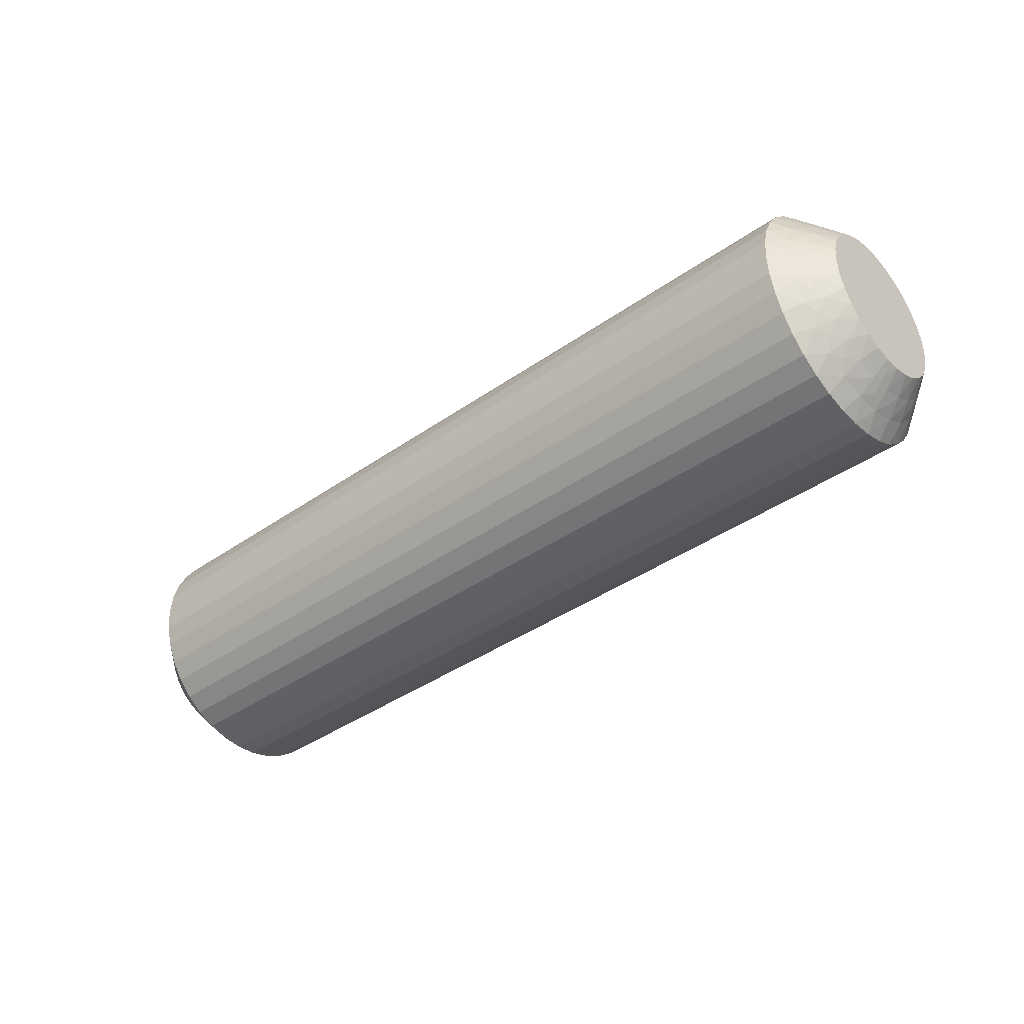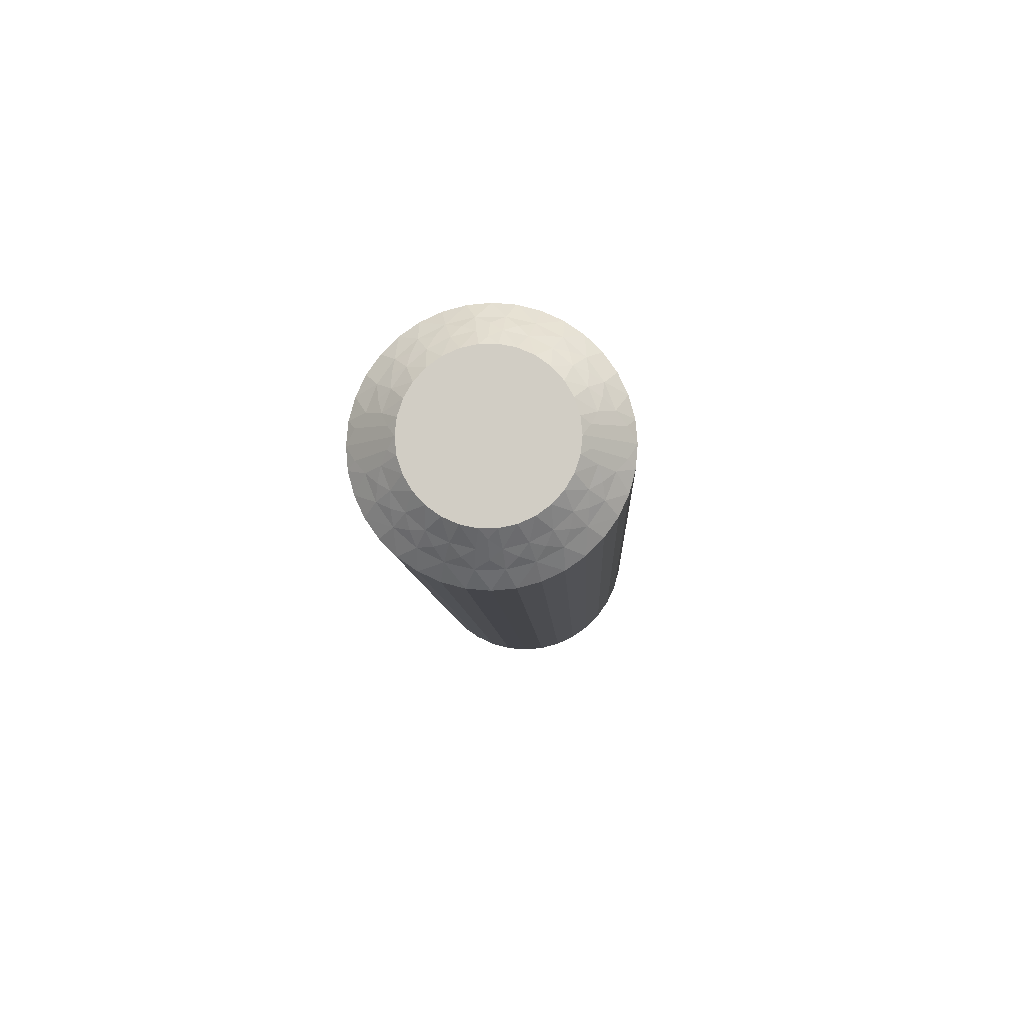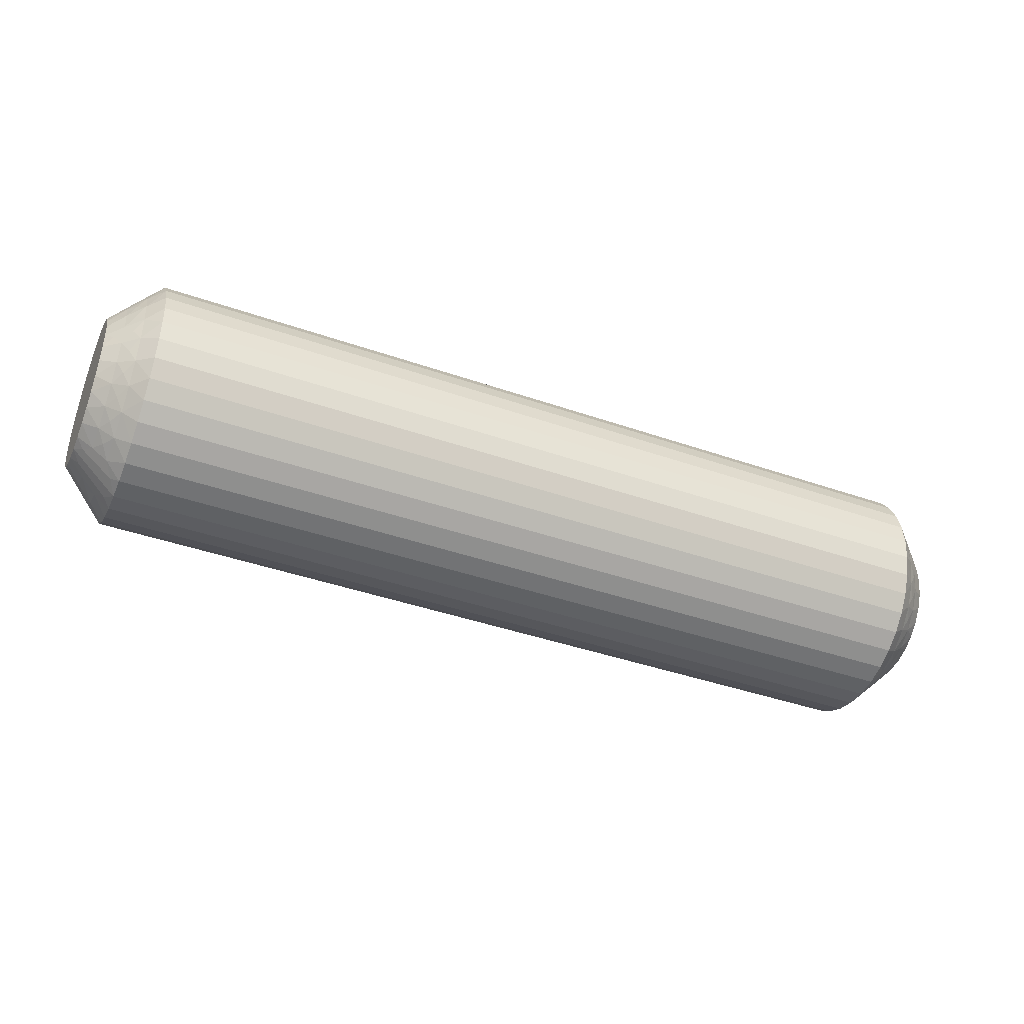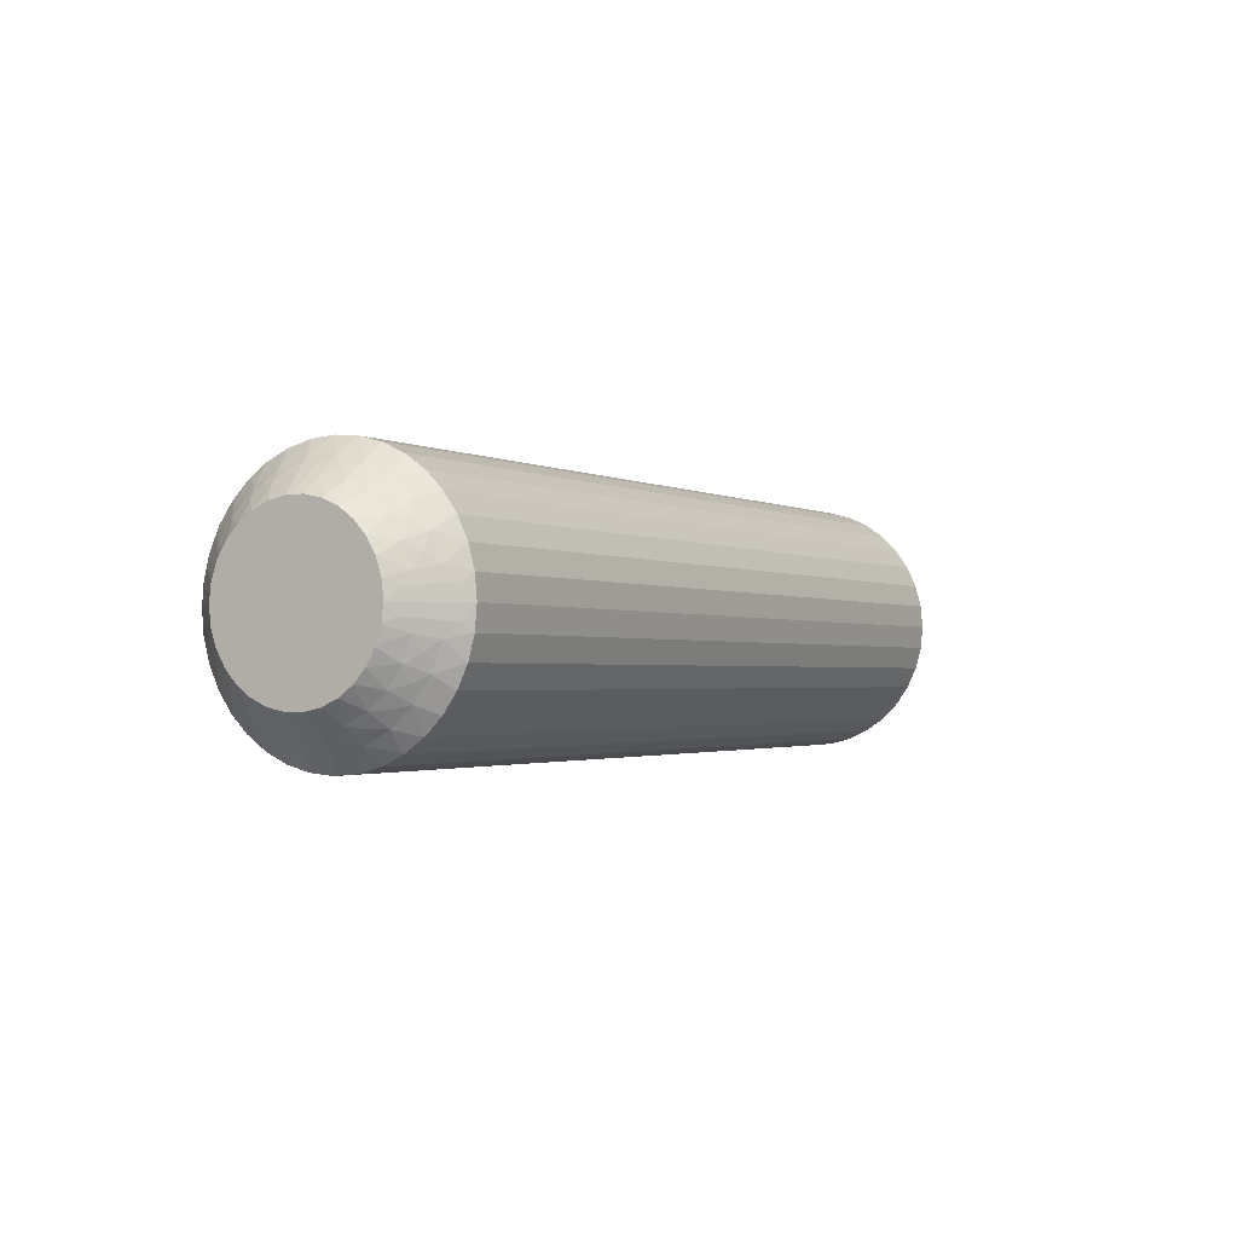
<metadata>
{"format":"obj","ext":"obj","renderer":"f3d","projection":"perspective","resolution":1024,"background":"white","views":[{"elev":-39.9,"azim":41.0,"up":"+Y"},{"elev":-7.8,"azim":92.4,"up":"+Y"},{"elev":-41.5,"azim":157.1,"up":"+Z"},{"elev":-1.6,"azim":119.6,"up":"+Y"}]}
</metadata>
<code>
v 184.8 18.75 -357.4
v 184.5 18.98 -357
v 185 18.49 -357.1
v 184.2 19.25 -357.4
v 184 19.47 -357.8
v 184 19.47 -357
v 184.5 18.98 -357.7
v 184.5 17.39 -354.7
v 184.5 16.72 -354.5
v 185 17.02 -355.1
v 184 17.63 -354.3
v 183.5 18 -353.9
v 183.5 17.37 -353.6
v 184.2 19.16 -358.2
v 184.5 18.81 -358.4
v 184 19.27 -358.6
v 184 16.84 -354
v 184.2 18.88 -358.9
v 184 18.88 -359.4
v 184.5 18.47 -359.1
v 184.2 18.43 -359.5
v 184.5 17.99 -355.1
v 185 17.47 -355.4
v 185 17.86 -355.7
v 184.5 17.99 -359.6
v 184 18.32 -360
v 184.2 17.85 -360.1
v 184 17.63 -360.5
v 184.5 17.39 -360
v 184 18.32 -354.8
v 183.5 18.57 -354.3
v 184.2 17.15 -360.4
v 184 16.84 -360.8
v 183.5 19.06 -354.8
v 184.5 16.72 -360.3
v 184.8 16.33 -360.1
v 185 16.52 -359.8
v 185 16 -359.9
v 184.5 18.47 -355.7
v 184.5 16.36 -360.4
v 183.5 16 -361.4
v 185 18.17 -356.1
v 183.8 16.45 -361.1
v 183.5 16.69 -361.3
v 184 18.88 -355.4
v 183.5 19.46 -355.4
v 184.5 18.81 -356.3
v 185 18.38 -356.6
v 184 19.27 -356.1
v 183.5 19.76 -356
v 183.5 19.94 -356.7
v 183.5 20 -357.4
v 185 18.49 -357.6
v 185 18.38 -358.2
v 183.5 19.94 -358.1
v 185 18.17 -358.6
v 183.5 19.76 -358.7
v 183.5 19.46 -359.4
v 185 17.86 -359.1
v 183.5 19.06 -360
v 185 17.47 -359.4
v 183.5 18.57 -360.4
v 183.5 18 -360.8
v 185 17.02 -359.7
v 183.5 17.37 -361.1
v 184.8 16.33 -354.6
v 185 16 -354.9
v 185 16.52 -354.9
v 184.5 16.36 -354.4
v 183.5 16 -353.4
v 183.8 16.45 -353.7
v 183.5 16.69 -353.4
v 184.2 17.15 -354.3
v 184.2 17.85 -354.7
v 184.2 18.43 -355.2
v 184.2 18.88 -355.9
v 184.2 19.16 -356.6
v 155.2 18.75 -357.4
v 155 18.49 -357.1
v 155.5 18.98 -357
v 155.5 17.39 -360
v 155 17.02 -359.7
v 155 17.47 -359.4
v 155.5 18.98 -357.7
v 155 18.49 -357.6
v 155.8 19.25 -357.4
v 156 19.47 -357
v 156 19.47 -357.8
v 155.5 16.72 -360.3
v 156 17.63 -360.5
v 156.5 18 -360.8
v 156.5 17.37 -361.1
v 155.8 19.16 -356.6
v 155.5 18.81 -356.3
v 156 19.27 -356.1
v 156 16.84 -360.8
v 155.8 18.88 -355.9
v 156 18.88 -355.4
v 155.5 18.47 -355.7
v 155.8 18.43 -355.2
v 155.5 17.99 -359.6
v 155 17.86 -359.1
v 155.5 17.99 -355.1
v 156 18.32 -354.8
v 155.8 17.85 -354.7
v 156 17.63 -354.3
v 155.5 17.39 -354.7
v 156 18.32 -360
v 156.5 18.57 -360.4
v 155.8 17.15 -354.3
v 156 16.84 -354
v 156.5 19.06 -360
v 155.5 16.72 -354.5
v 155.2 16.33 -354.6
v 155 16.52 -354.9
v 155 16 -354.9
v 155.5 18.47 -359.1
v 155.5 16.36 -354.4
v 156.5 16 -353.4
v 155 18.17 -358.6
v 156.2 16.45 -353.7
v 156.5 16.69 -353.4
v 156 18.88 -359.4
v 156.5 19.46 -359.4
v 155.5 18.81 -358.4
v 155 18.38 -358.2
v 156 19.27 -358.6
v 156.5 19.76 -358.7
v 156.5 19.94 -358.1
v 156.5 20 -357.4
v 155 18.38 -356.6
v 156.5 19.94 -356.7
v 155 18.17 -356.1
v 156.5 19.76 -356
v 156.5 19.46 -355.4
v 155 17.86 -355.7
v 156.5 19.06 -354.8
v 155 17.47 -355.4
v 156.5 18.57 -354.3
v 156.5 18 -353.9
v 155 17.02 -355.1
v 156.5 17.37 -353.6
v 155.2 16.33 -360.1
v 155 16 -359.9
v 155 16.52 -359.8
v 155.5 16.36 -360.4
v 156.5 16 -361.4
v 156.2 16.45 -361.1
v 156.5 16.69 -361.3
v 155.8 17.15 -360.4
v 155.8 17.85 -360.1
v 155.8 18.43 -359.5
v 155.8 18.88 -358.9
v 155.8 19.16 -358.2
v 156.5 15.31 -353.4
v 183.5 15.31 -353.4
v 156.5 14.63 -353.6
v 183.5 14.63 -353.6
v 156.5 14 -353.9
v 183.5 14 -353.9
v 156.5 13.43 -354.3
v 183.5 13.43 -354.3
v 156.5 12.94 -354.8
v 183.5 12.94 -354.8
v 156.5 12.54 -355.4
v 183.5 12.54 -355.4
v 156.5 12.24 -356
v 183.5 12.24 -356
v 156.5 12.06 -356.7
v 183.5 12.06 -356.7
v 156.5 12 -357.4
v 183.5 12 -357.4
v 156.5 12.06 -358.1
v 183.5 12.06 -358.1
v 156.5 12.24 -358.7
v 183.5 12.24 -358.7
v 156.5 12.54 -359.4
v 183.5 12.54 -359.4
v 156.5 12.94 -360
v 183.5 12.94 -360
v 156.5 13.43 -360.4
v 183.5 13.43 -360.4
v 156.5 14 -360.8
v 183.5 14 -360.8
v 156.5 14.63 -361.1
v 183.5 14.63 -361.1
v 156.5 15.31 -361.3
v 183.5 15.31 -361.3
v 155 14.98 -355.1
v 155 15.48 -354.9
v 155 13.83 -358.6
v 155 15.48 -359.8
v 155 14.98 -359.7
v 155 14.53 -359.4
v 155 14.14 -359.1
v 155 13.62 -358.2
v 155 13.51 -357.6
v 155 13.51 -357.1
v 155 13.62 -356.6
v 155 13.83 -356.1
v 155 14.14 -355.7
v 155 14.53 -355.4
v 185 14.98 -355.1
v 185 13.83 -358.6
v 185 13.51 -357.6
v 185 13.62 -358.2
v 185 14.14 -355.7
v 185 14.53 -355.4
v 185 13.83 -356.1
v 185 13.62 -356.6
v 185 13.51 -357.1
v 185 14.14 -359.1
v 185 14.53 -359.4
v 185 14.98 -359.7
v 185 15.48 -359.8
v 185 15.48 -354.9
v 155.2 13.25 -357.4
v 155.5 14.61 -354.7
v 155.5 13.02 -357.7
v 155.5 13.02 -357
v 155.8 12.75 -357.4
v 156 12.53 -357
v 156 12.53 -357.8
v 155.5 15.28 -354.5
v 156 14.37 -354.3
v 155.8 12.84 -358.2
v 155.5 13.19 -358.4
v 156 12.73 -358.6
v 156 15.16 -354
v 155.8 13.12 -358.9
v 156 13.12 -359.4
v 155.5 13.53 -359.1
v 155.5 14.01 -355.1
v 155.8 13.57 -359.5
v 155.5 14.01 -359.6
v 156 13.68 -360
v 155.8 14.15 -360.1
v 155.5 14.61 -360
v 156 14.37 -360.5
v 156 13.68 -354.8
v 155.8 14.85 -360.4
v 155.5 15.28 -360.3
v 156 15.16 -360.8
v 155.2 15.67 -360.1
v 155.5 13.53 -355.7
v 155.5 15.64 -360.4
v 156.2 15.55 -361.1
v 156 13.12 -355.4
v 155.5 13.19 -356.3
v 156 12.73 -356.1
v 155.2 15.67 -354.6
v 155.5 15.64 -354.4
v 156.2 15.55 -353.7
v 155.8 14.85 -354.3
v 155.8 14.15 -354.7
v 155.8 13.57 -355.2
v 155.8 13.12 -355.9
v 155.8 12.84 -356.6
v 184.8 13.25 -357.4
v 184.5 13.02 -357
v 184.5 13.02 -357.7
v 184.2 12.75 -357.4
v 184 12.53 -357.8
v 184 12.53 -357
v 184.5 14.61 -360
v 184.5 15.28 -360.3
v 184 14.37 -360.5
v 184.2 12.84 -356.6
v 184.5 13.19 -356.3
v 184 12.73 -356.1
v 184 15.16 -360.8
v 184.2 13.12 -355.9
v 184 13.12 -355.4
v 184.5 13.53 -355.7
v 184.5 14.01 -359.6
v 184.2 13.57 -355.2
v 184.5 14.01 -355.1
v 184 13.68 -354.8
v 184.2 14.15 -354.7
v 184.5 14.61 -354.7
v 184 14.37 -354.3
v 184 13.68 -360
v 184.2 14.85 -354.3
v 184.5 15.28 -354.5
v 184 15.16 -354
v 184.8 15.67 -354.6
v 184.5 13.53 -359.1
v 184.5 15.64 -354.4
v 183.8 15.55 -353.7
v 184 13.12 -359.4
v 184.5 13.19 -358.4
v 184 12.73 -358.6
v 184.8 15.67 -360.1
v 184.5 15.64 -360.4
v 183.8 15.55 -361.1
v 184.2 14.85 -360.4
v 184.2 14.15 -360.1
v 184.2 13.57 -359.5
v 184.2 13.12 -358.9
v 184.2 12.84 -358.2
f 1 2 3
f 4 5 6
f 4 6 2
f 4 7 5
f 8 9 10
f 4 1 7
f 4 2 1
f 11 12 13
f 14 7 15
f 14 16 5
f 14 5 7
f 11 13 17
f 14 15 16
f 18 19 16
f 18 20 19
f 18 15 20
f 18 16 15
f 21 19 20
f 22 23 24
f 21 25 26
f 21 26 19
f 21 20 25
f 22 8 23
f 27 28 26
f 27 26 25
f 27 25 29
f 27 29 28
f 30 31 12
f 32 33 28
f 30 34 31
f 32 28 29
f 32 29 35
f 32 35 33
f 36 35 37
f 36 37 38
f 30 12 11
f 39 22 24
f 40 38 41
f 39 24 42
f 40 35 36
f 40 36 38
f 40 33 35
f 43 41 44
f 43 44 33
f 45 46 34
f 43 40 41
f 43 33 40
f 45 34 30
f 47 42 48
f 47 39 42
f 49 50 46
f 49 51 50
f 49 46 45
f 2 48 3
f 2 47 48
f 6 52 51
f 6 51 49
f 7 53 54
f 5 55 52
f 5 52 6
f 15 54 56
f 15 7 54
f 16 57 55
f 16 58 57
f 16 55 5
f 20 56 59
f 20 15 56
f 19 58 16
f 19 60 58
f 25 59 61
f 25 20 59
f 26 60 19
f 26 62 60
f 26 63 62
f 29 61 64
f 29 25 61
f 28 63 26
f 28 65 63
f 35 64 37
f 35 29 64
f 33 65 28
f 33 44 65
f 66 67 68
f 66 68 9
f 69 70 67
f 69 67 66
f 69 66 9
f 69 9 17
f 71 72 70
f 71 70 69
f 71 69 17
f 71 17 72
f 73 9 8
f 73 11 17
f 73 17 9
f 73 8 11
f 74 8 22
f 74 30 11
f 74 22 30
f 74 11 8
f 9 68 10
f 75 45 30
f 75 30 22
f 75 22 39
f 75 39 45
f 76 47 49
f 76 49 45
f 76 45 39
f 76 39 47
f 17 13 72
f 77 47 2
f 77 49 47
f 77 2 6
f 77 6 49
f 1 3 53
f 1 53 7
f 8 10 23
f 78 79 80
f 81 82 83
f 78 84 85
f 86 87 88
f 86 88 84
f 86 80 87
f 81 89 82
f 86 78 80
f 86 84 78
f 90 91 92
f 93 80 94
f 93 95 87
f 93 87 80
f 90 92 96
f 93 94 95
f 97 98 95
f 97 99 98
f 97 94 99
f 97 95 94
f 100 98 99
f 101 83 102
f 100 103 104
f 100 104 98
f 100 99 103
f 101 81 83
f 105 106 104
f 105 104 103
f 105 103 107
f 105 107 106
f 108 109 91
f 110 111 106
f 108 112 109
f 110 106 107
f 110 107 113
f 110 113 111
f 114 113 115
f 114 115 116
f 108 91 90
f 117 101 102
f 118 116 119
f 117 102 120
f 118 113 114
f 118 114 116
f 118 111 113
f 121 119 122
f 121 122 111
f 123 124 112
f 121 118 119
f 121 111 118
f 123 112 108
f 125 120 126
f 125 117 120
f 127 128 124
f 127 129 128
f 127 124 123
f 84 126 85
f 84 125 126
f 88 130 129
f 88 129 127
f 80 79 131
f 87 132 130
f 87 130 88
f 94 131 133
f 94 80 131
f 95 134 132
f 95 135 134
f 95 132 87
f 99 133 136
f 99 94 133
f 98 135 95
f 98 137 135
f 103 136 138
f 103 99 136
f 104 137 98
f 104 139 137
f 104 140 139
f 107 138 141
f 107 103 138
f 106 140 104
f 106 142 140
f 113 141 115
f 113 107 141
f 111 142 106
f 111 122 142
f 143 144 145
f 143 145 89
f 146 147 144
f 146 144 143
f 146 143 89
f 146 89 96
f 148 149 147
f 148 147 146
f 148 146 96
f 148 96 149
f 150 89 81
f 150 90 96
f 150 96 89
f 150 81 90
f 151 81 101
f 151 108 90
f 151 101 108
f 151 90 81
f 89 145 82
f 152 123 108
f 152 108 101
f 152 101 117
f 152 117 123
f 153 125 127
f 153 127 123
f 153 123 117
f 153 117 125
f 96 92 149
f 154 125 84
f 154 127 125
f 154 84 88
f 154 88 127
f 78 85 79
f 41 147 149
f 44 149 92
f 44 41 149
f 65 92 91
f 65 44 92
f 63 91 109
f 63 65 91
f 62 109 112
f 62 63 109
f 60 112 124
f 60 62 112
f 58 124 128
f 58 60 124
f 57 128 129
f 57 58 128
f 55 129 130
f 55 57 129
f 52 130 132
f 52 55 130
f 51 132 134
f 51 52 132
f 50 134 135
f 50 51 134
f 46 135 137
f 46 50 135
f 34 137 139
f 34 46 137
f 31 139 140
f 31 34 139
f 12 31 140
f 12 140 142
f 13 12 142
f 13 142 122
f 72 13 122
f 72 122 119
f 70 72 119
f 70 119 155
f 156 155 157
f 156 70 155
f 158 157 159
f 158 156 157
f 160 159 161
f 160 158 159
f 162 161 163
f 162 160 161
f 164 163 165
f 164 162 163
f 166 165 167
f 166 164 165
f 168 167 169
f 168 166 167
f 170 169 171
f 170 168 169
f 172 171 173
f 172 170 171
f 174 173 175
f 174 172 173
f 176 175 177
f 176 174 175
f 178 177 179
f 178 176 177
f 180 179 181
f 180 178 179
f 182 181 183
f 182 180 181
f 184 182 183
f 184 183 185
f 186 184 185
f 186 185 187
f 188 186 187
f 188 187 147
f 41 188 147
f 136 189 190
f 136 190 116
f 136 116 115
f 136 115 141
f 136 141 138
f 136 133 131
f 136 131 79
f 136 144 191
f 136 82 144
f 136 120 82
f 136 191 189
f 136 79 120
f 192 193 194
f 192 194 195
f 144 195 191
f 144 192 195
f 82 145 144
f 120 102 83
f 120 83 82
f 189 191 196
f 189 196 197
f 189 197 198
f 189 198 199
f 189 199 200
f 189 200 201
f 189 201 202
f 79 85 126
f 79 126 120
f 68 23 10
f 37 24 38
f 42 24 48
f 56 24 61
f 61 24 37
f 38 24 203
f 48 24 56
f 68 24 23
f 203 24 68
f 204 205 206
f 64 61 37
f 59 56 61
f 207 203 208
f 209 203 207
f 210 203 209
f 211 203 210
f 205 203 211
f 212 203 204
f 213 203 212
f 214 203 213
f 215 203 214
f 38 203 215
f 204 203 205
f 203 67 216
f 53 3 54
f 203 68 67
f 54 48 56
f 3 48 54
f 217 198 197
f 218 189 202
f 217 197 219
f 217 220 198
f 221 222 220
f 221 219 223
f 221 217 219
f 218 224 189
f 221 220 217
f 225 159 157
f 221 223 222
f 226 219 227
f 226 228 223
f 226 223 219
f 225 157 229
f 226 227 228
f 230 231 228
f 230 232 231
f 230 227 232
f 230 228 227
f 233 202 201
f 234 231 232
f 234 235 236
f 234 236 231
f 234 232 235
f 237 235 238
f 233 218 202
f 237 239 236
f 237 236 235
f 237 238 239
f 240 161 159
f 241 242 243
f 240 163 161
f 241 239 238
f 241 243 239
f 241 238 242
f 244 192 144
f 240 159 225
f 245 233 201
f 244 242 192
f 245 201 200
f 246 243 242
f 246 144 147
f 246 244 144
f 246 242 244
f 247 147 187
f 248 165 163
f 247 187 243
f 247 243 246
f 248 163 240
f 247 246 147
f 249 200 199
f 249 245 200
f 250 167 165
f 250 169 167
f 250 165 248
f 220 199 198
f 220 249 199
f 222 171 169
f 222 169 250
f 219 197 196
f 223 171 222
f 223 173 171
f 227 196 191
f 227 219 196
f 228 175 173
f 228 177 175
f 228 173 223
f 232 191 195
f 232 227 191
f 231 177 228
f 231 179 177
f 235 195 194
f 235 232 195
f 236 179 231
f 236 181 179
f 236 183 181
f 238 194 193
f 238 235 194
f 239 183 236
f 239 185 183
f 242 193 192
f 242 238 193
f 243 185 239
f 243 187 185
f 251 116 190
f 251 190 224
f 252 119 116
f 252 251 224
f 252 224 229
f 252 116 251
f 253 155 119
f 253 119 252
f 253 229 155
f 253 252 229
f 254 229 224
f 254 224 218
f 254 225 229
f 254 218 225
f 255 240 225
f 255 218 233
f 255 233 240
f 255 225 218
f 224 190 189
f 256 245 248
f 256 240 233
f 256 233 245
f 256 248 240
f 257 248 245
f 257 249 250
f 257 250 248
f 257 245 249
f 229 157 155
f 258 222 250
f 258 249 220
f 258 220 222
f 258 250 249
f 259 211 260
f 259 261 205
f 262 263 261
f 262 260 264
f 262 259 260
f 265 266 214
f 262 261 259
f 267 184 186
f 262 264 263
f 268 260 269
f 268 270 264
f 268 264 260
f 267 186 271
f 268 269 270
f 272 273 270
f 272 274 273
f 272 269 274
f 272 270 269
f 275 213 212
f 276 273 274
f 276 277 278
f 276 278 273
f 276 274 277
f 279 277 280
f 275 265 213
f 279 281 278
f 279 278 277
f 279 280 281
f 282 182 184
f 283 284 285
f 282 180 182
f 283 281 280
f 283 285 281
f 283 280 284
f 286 216 67
f 282 184 267
f 287 275 212
f 286 284 216
f 287 212 204
f 288 285 284
f 288 67 70
f 288 286 67
f 288 284 286
f 289 70 156
f 290 178 180
f 289 156 285
f 289 285 288
f 290 180 282
f 289 288 70
f 291 204 206
f 291 287 204
f 292 176 178
f 292 174 176
f 292 178 290
f 261 206 205
f 261 291 206
f 263 172 174
f 263 174 292
f 260 211 210
f 264 172 263
f 264 170 172
f 269 210 209
f 269 260 210
f 270 168 170
f 270 166 168
f 270 170 264
f 274 209 207
f 274 269 209
f 273 166 270
f 273 164 166
f 277 207 208
f 277 274 207
f 278 164 273
f 278 162 164
f 278 160 162
f 280 208 203
f 280 277 208
f 281 160 278
f 281 158 160
f 284 203 216
f 284 280 203
f 285 158 281
f 285 156 158
f 293 38 215
f 293 215 266
f 294 41 38
f 294 293 266
f 294 266 271
f 294 38 293
f 295 188 41
f 295 41 294
f 295 271 188
f 295 294 271
f 296 271 266
f 296 266 265
f 296 267 271
f 296 265 267
f 297 282 267
f 297 265 275
f 297 275 282
f 297 267 265
f 266 215 214
f 298 287 290
f 298 282 275
f 298 275 287
f 298 290 282
f 299 290 287
f 299 291 292
f 299 292 290
f 299 287 291
f 271 186 188
f 300 263 292
f 300 291 261
f 300 261 263
f 300 292 291
f 259 205 211
f 265 214 213

</code>
